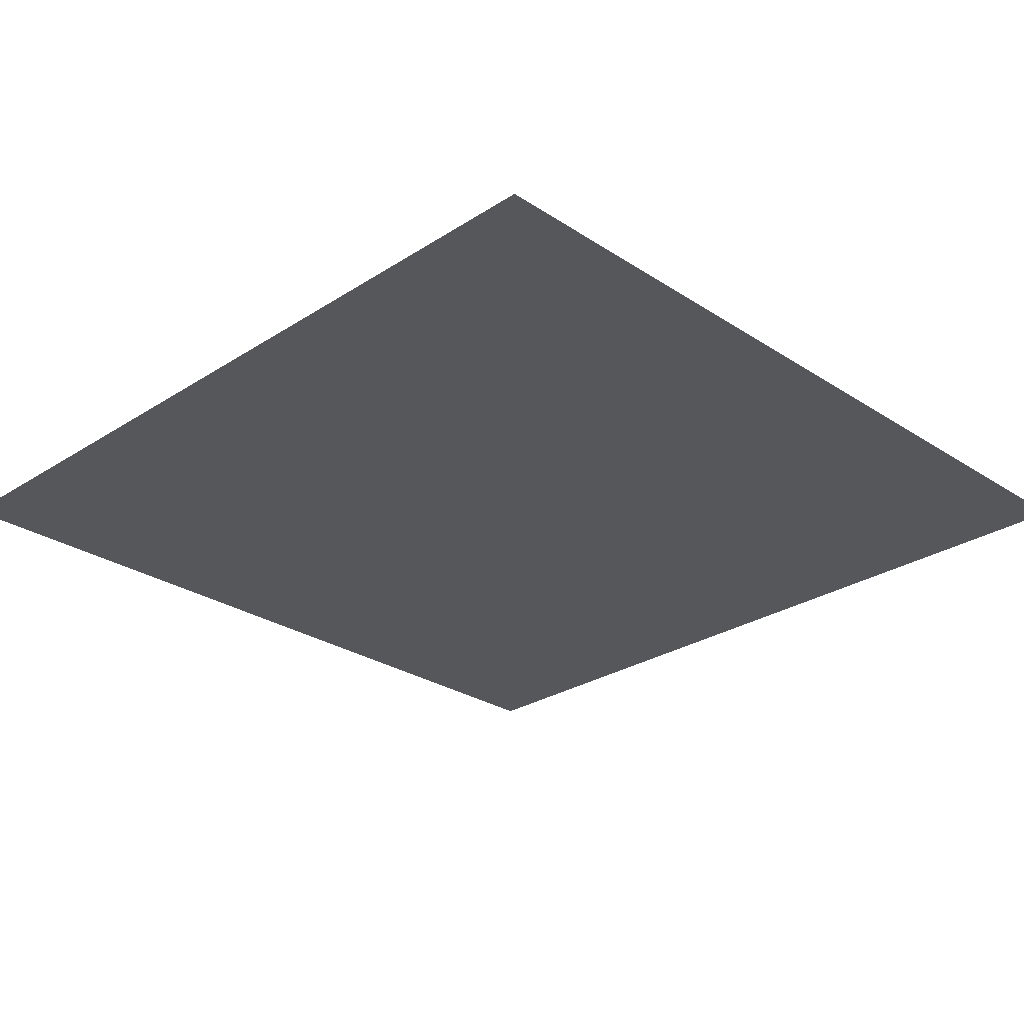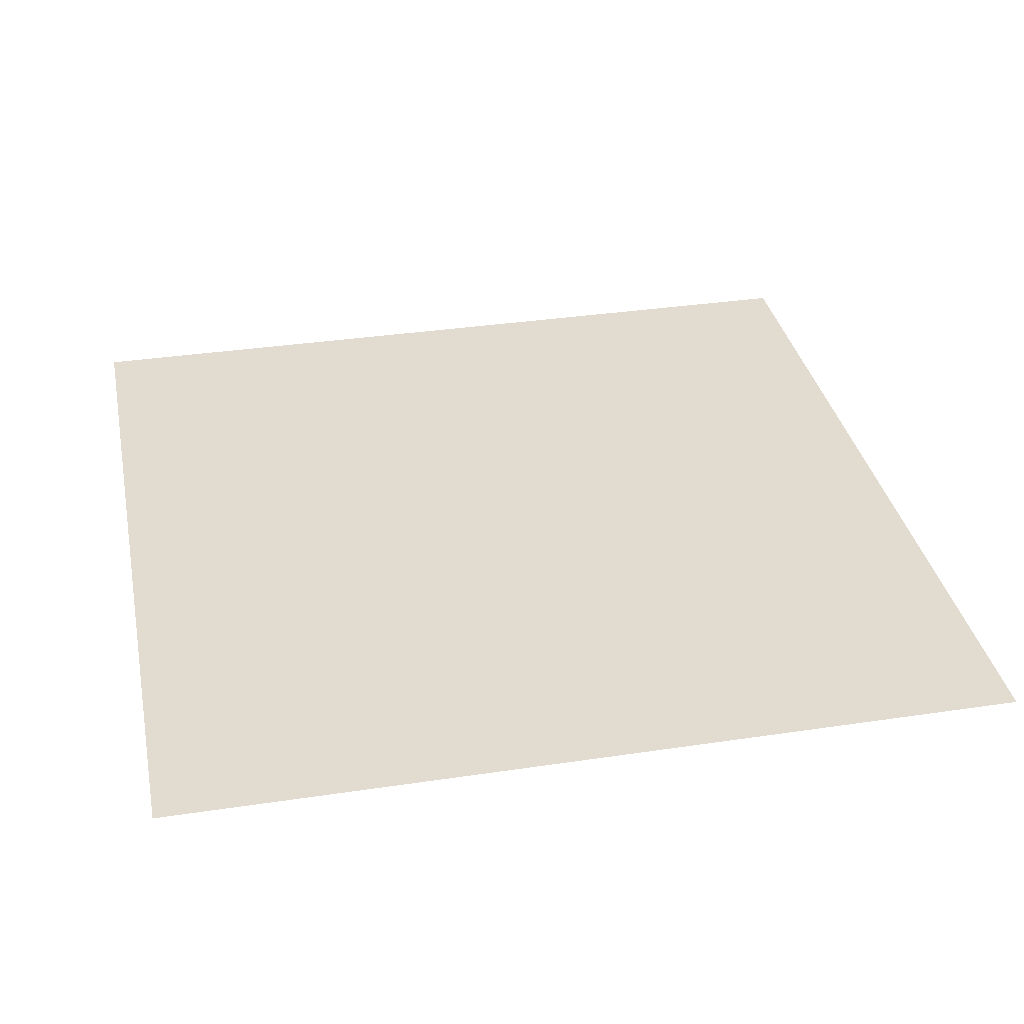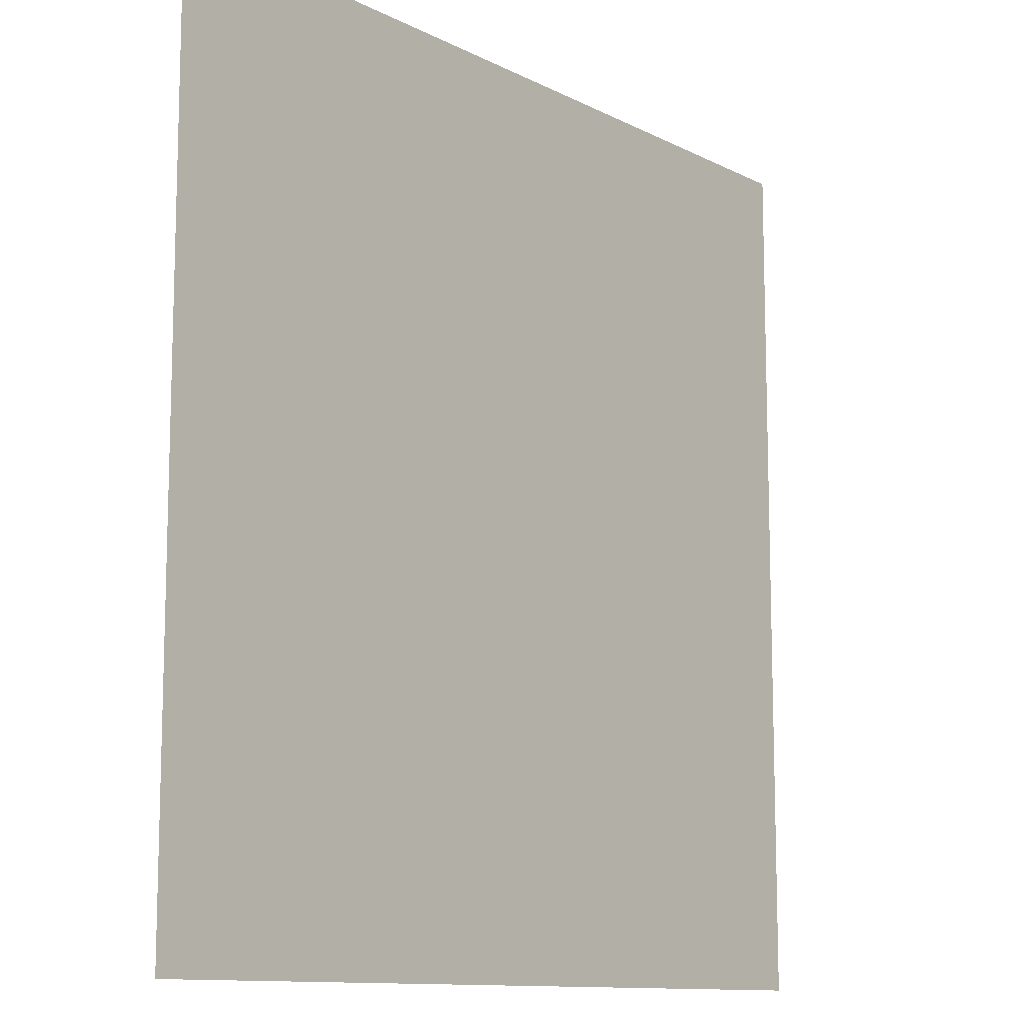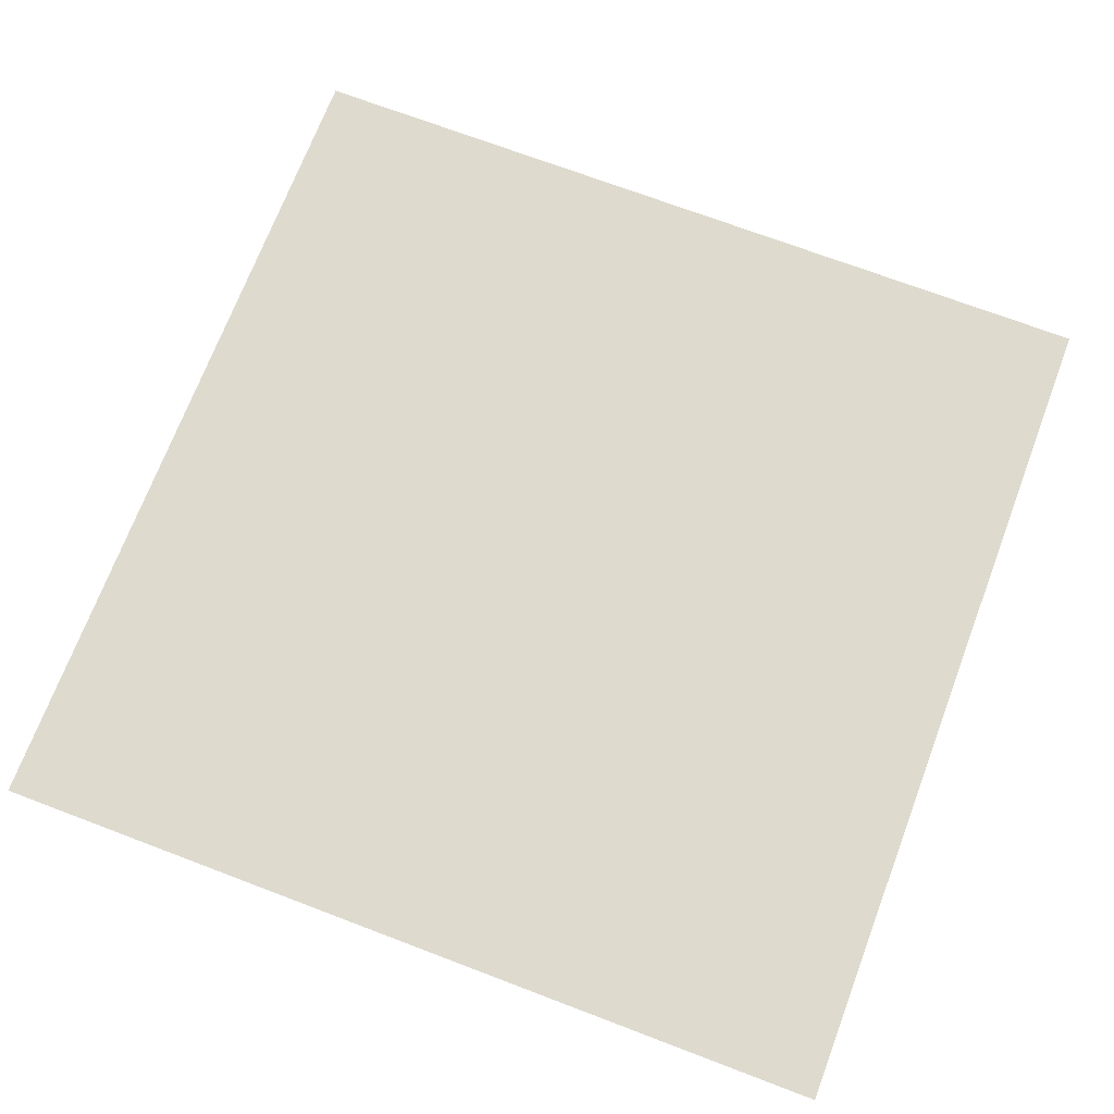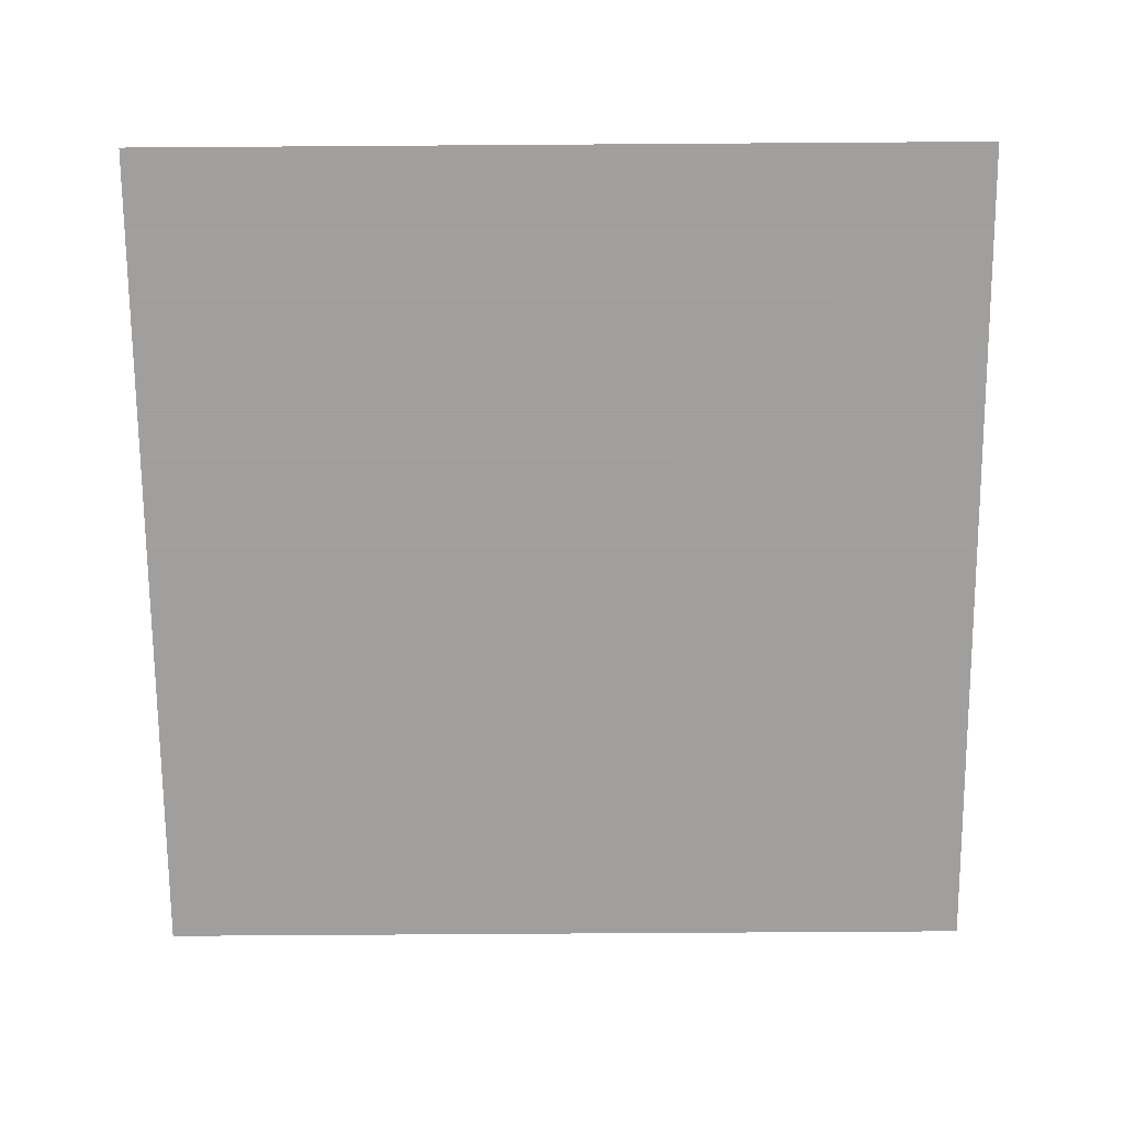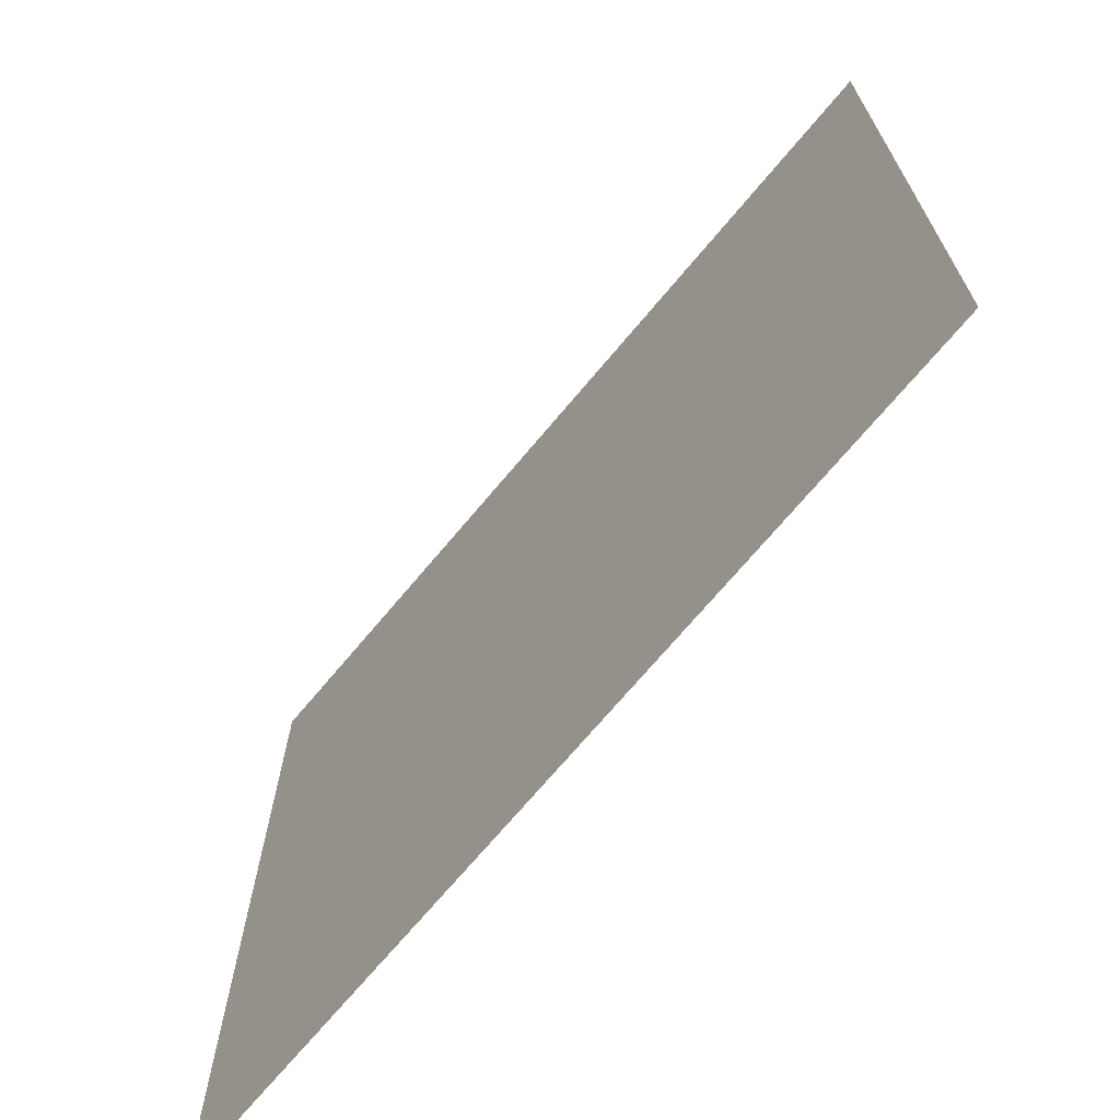
<metadata>
{"format":"obj","ext":"obj","renderer":"f3d","projection":"perspective","resolution":1024,"background":"white","views":[{"elev":-27.3,"azim":-45.2,"up":"+Y"},{"elev":34.5,"azim":-101.4,"up":"+Y"},{"elev":-11.4,"azim":-50.8,"up":"+Z"},{"elev":71.2,"azim":20.8,"up":"+Y"},{"elev":-71.5,"azim":0.4,"up":"+Y"},{"elev":-70.4,"azim":50.1,"up":"+Z"}]}
</metadata>
<code>
v 0.5 -0.03125 0.5
v -0.5 -0.03125 0.5
v -0.5 -0.03125 -0.5
v 0.5 -0.03125 -0.5
f 1 2 3
f 1 3 4

</code>
